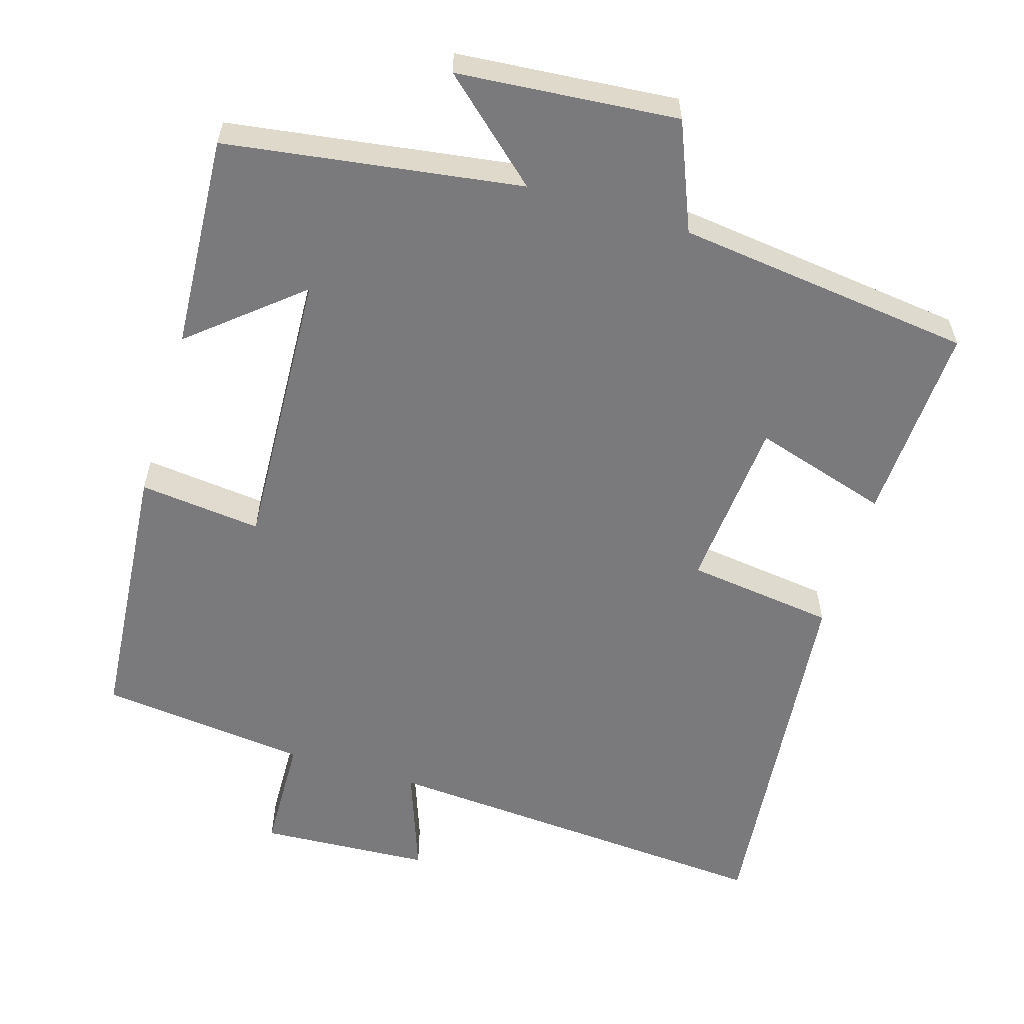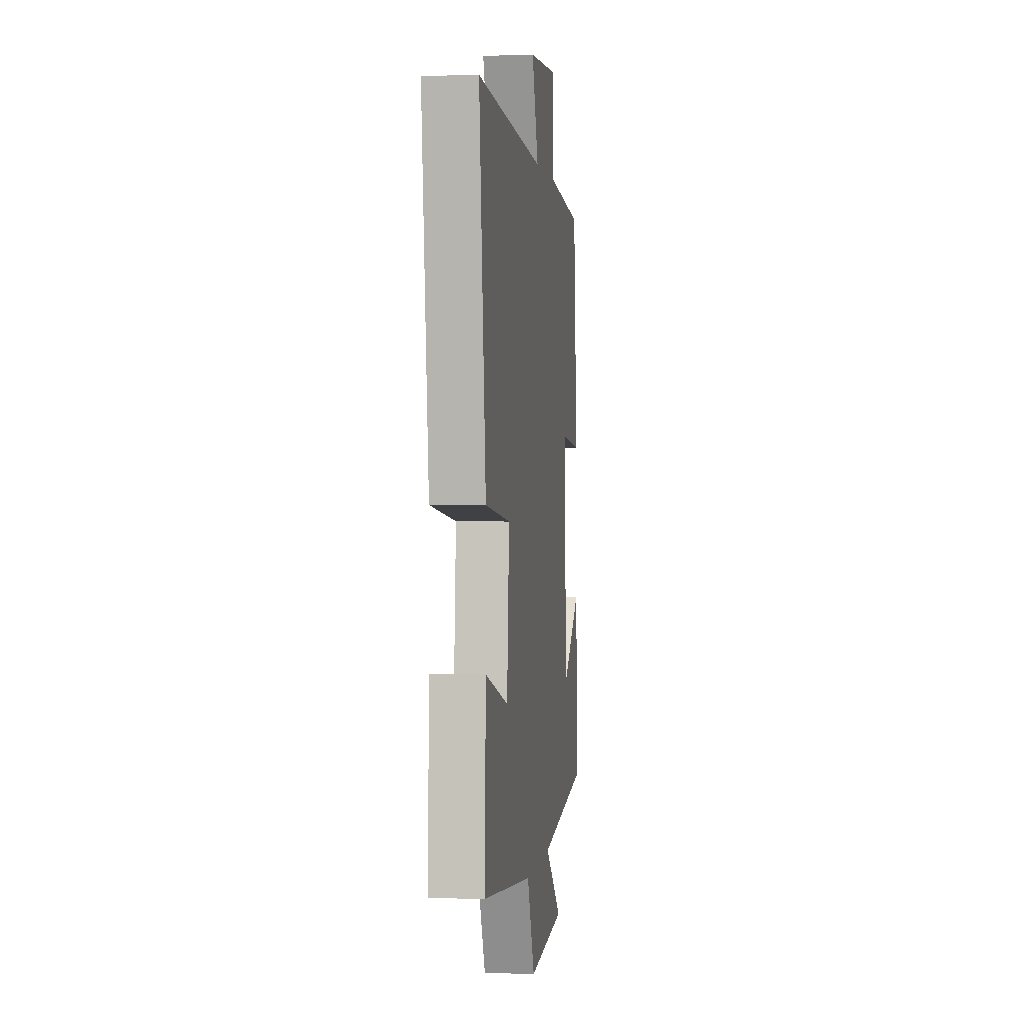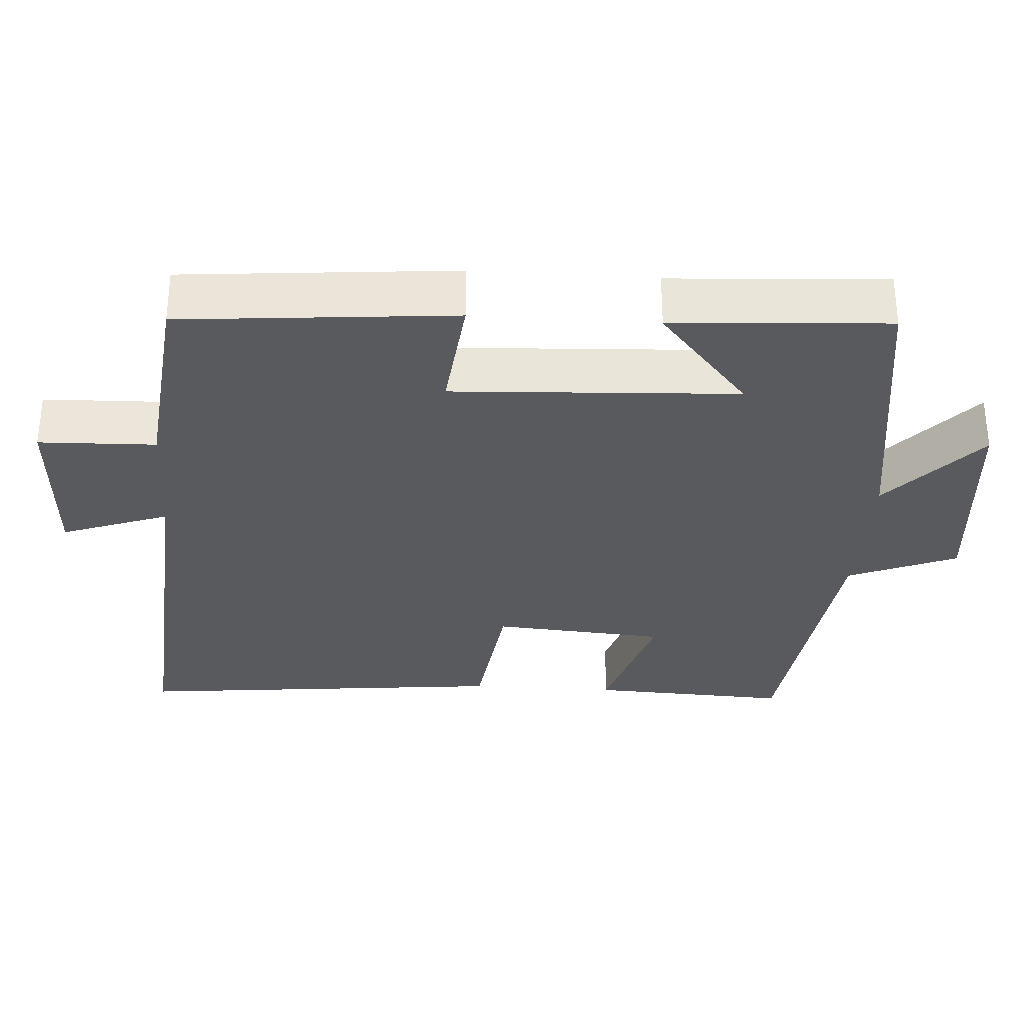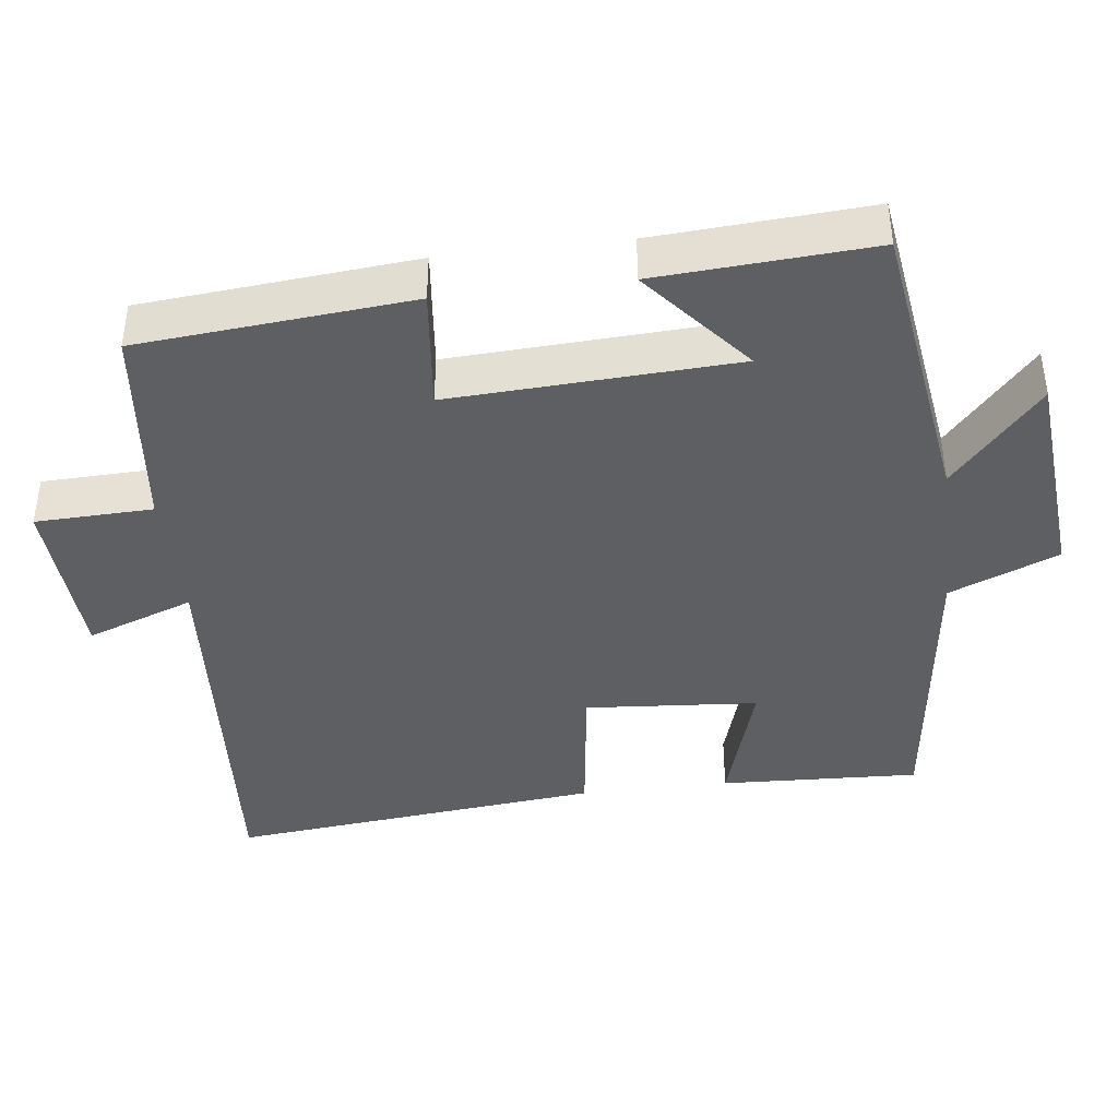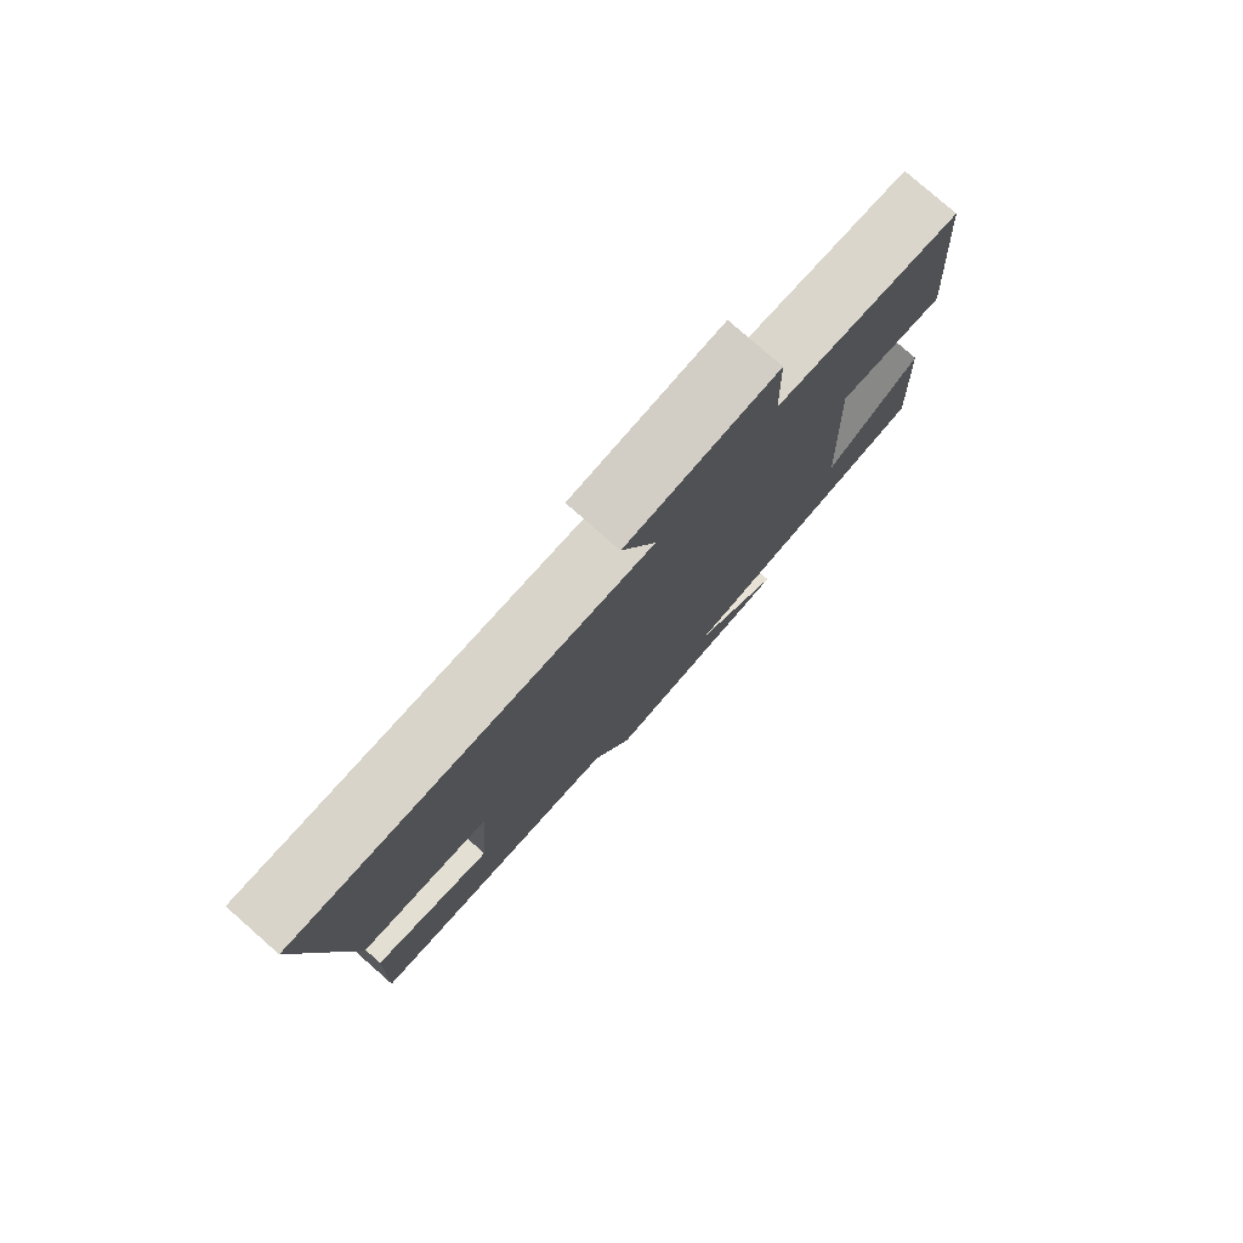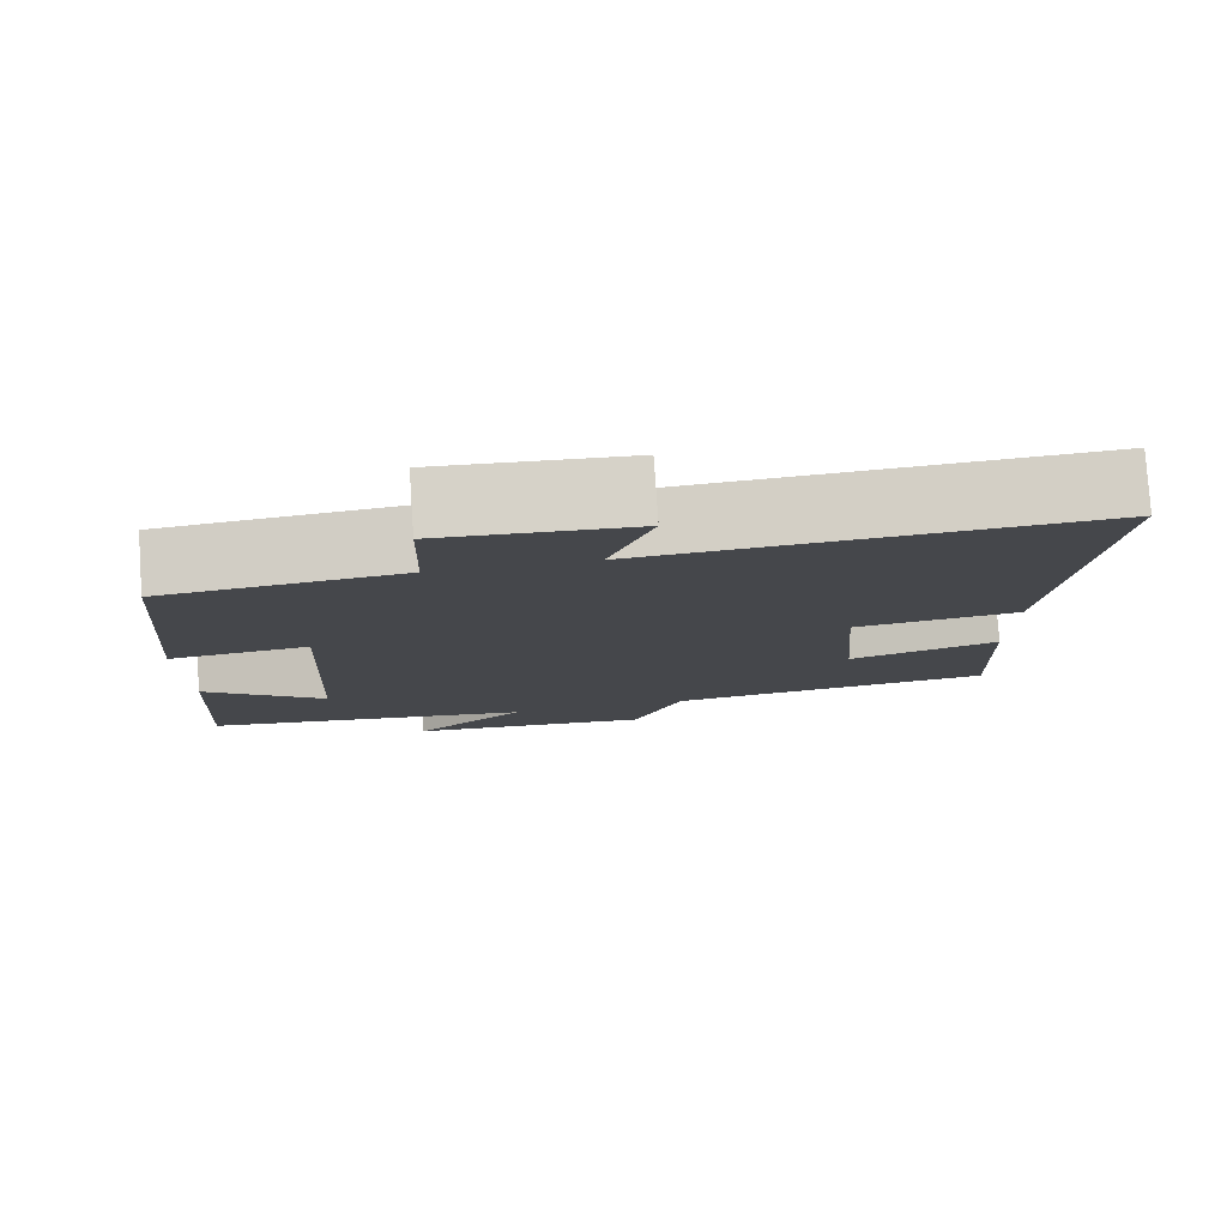
<metadata>
{"format":"obj","ext":"obj","renderer":"f3d","projection":"perspective","resolution":1024,"background":"white","views":[{"elev":-58.2,"azim":163.0,"up":"+Y"},{"elev":1.5,"azim":-82.1,"up":"+Z"},{"elev":-31.6,"azim":86.2,"up":"+Y"},{"elev":-40.9,"azim":96.9,"up":"+Y"},{"elev":79.2,"azim":-48.7,"up":"+Z"},{"elev":79.6,"azim":176.1,"up":"+Z"}]}
</metadata>
<code>
v 0.519 0.07 -0.441
v 0.117 0.07 -0.5
v 0.254 0.07 -0.622
v -0.046 0.07 -0.648
v -0.107 0.07 -0.5
v -0.512 0.07 -0.451
v -0.5 0.07 -0.179
v -0.315 0.07 -0.235
v -0.297 0.07 0.001
v -0.5 0.07 0.027
v -0.553 0.07 0.538
v -0.005 0.07 0.5
v -0.058 0.07 0.646
v 0.176 0.07 0.66
v 0.181 0.07 0.5
v 0.467 0.07 0.469
v 0.5 0.07 0.098
v 0.333 0.07 0.116
v 0.353 0.07 -0.272
v 0.5 0.07 -0.148
v 0.519 0 -0.441
v 0.117 0 -0.5
v 0.254 0 -0.622
v -0.046 0 -0.648
v -0.107 0 -0.5
v -0.512 0 -0.451
v -0.5 0 -0.179
v -0.315 0 -0.235
v -0.297 0 0.001
v -0.5 0 0.027
v -0.553 0 0.538
v -0.005 0 0.5
v -0.058 0 0.646
v 0.176 0 0.66
v 0.181 0 0.5
v 0.467 0 0.469
v 0.5 0 0.098
v 0.333 0 0.116
v 0.353 0 -0.272
v 0.5 0 -0.148
f 19 20 1 2
f 18 19 2
f 15 16 17 18
f 15 18 2
f 12 13 14 15
f 12 15 2
f 9 10 11 12
f 8 9 12 2
f 7 8 2
f 6 7 2
f 5 6 2
f 2 3 4 5
f 22 21 40 39
f 22 39 38
f 38 37 36 35
f 22 38 35
f 35 34 33 32
f 22 35 32
f 32 31 30 29
f 22 32 29 28
f 22 28 27
f 22 27 26
f 22 26 25
f 25 24 23 22
f 1 21 22 2
f 2 22 23 3
f 3 23 24 4
f 4 24 25 5
f 5 25 26 6
f 6 26 27 7
f 7 27 28 8
f 8 28 29 9
f 9 29 30 10
f 10 30 31 11
f 11 31 32 12
f 12 32 33 13
f 13 33 34 14
f 14 34 35 15
f 15 35 36 16
f 16 36 37 17
f 17 37 38 18
f 18 38 39 19
f 19 39 40 20
f 20 40 21 1

</code>
